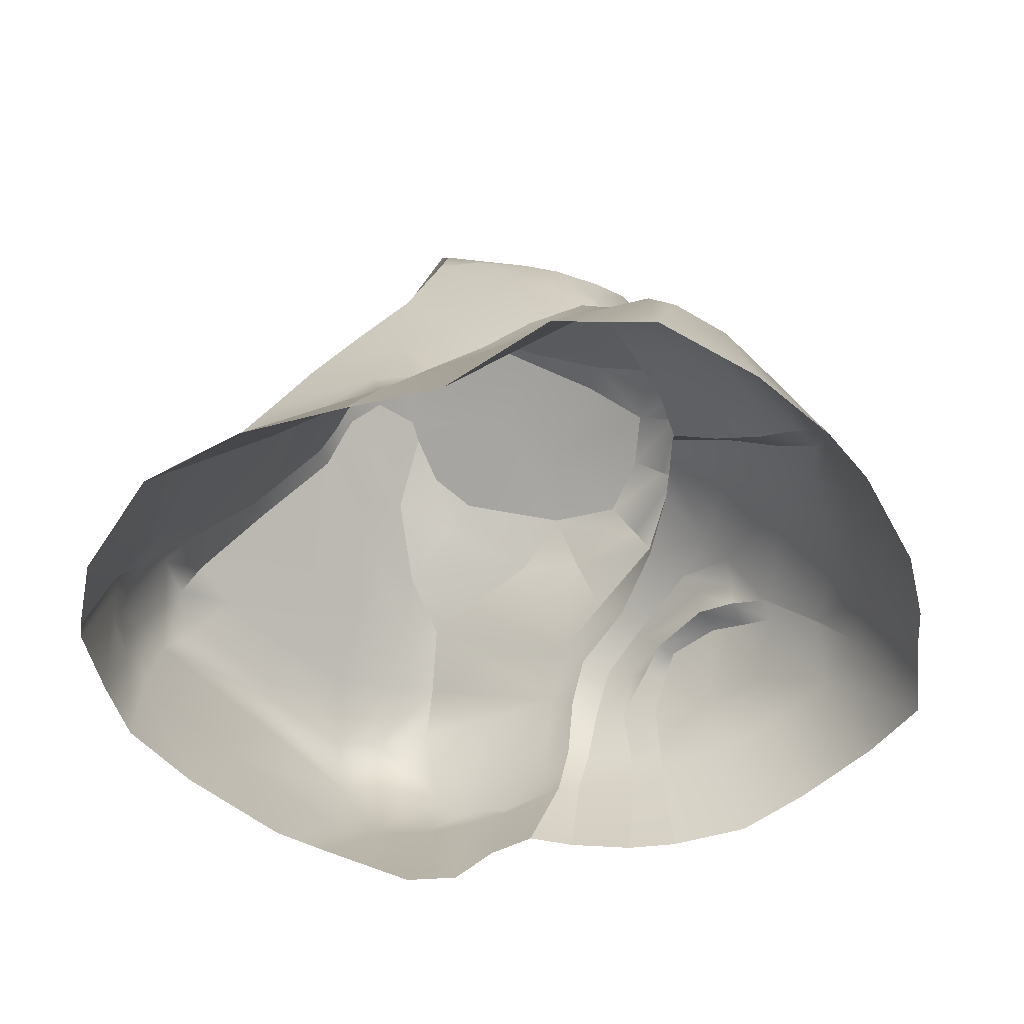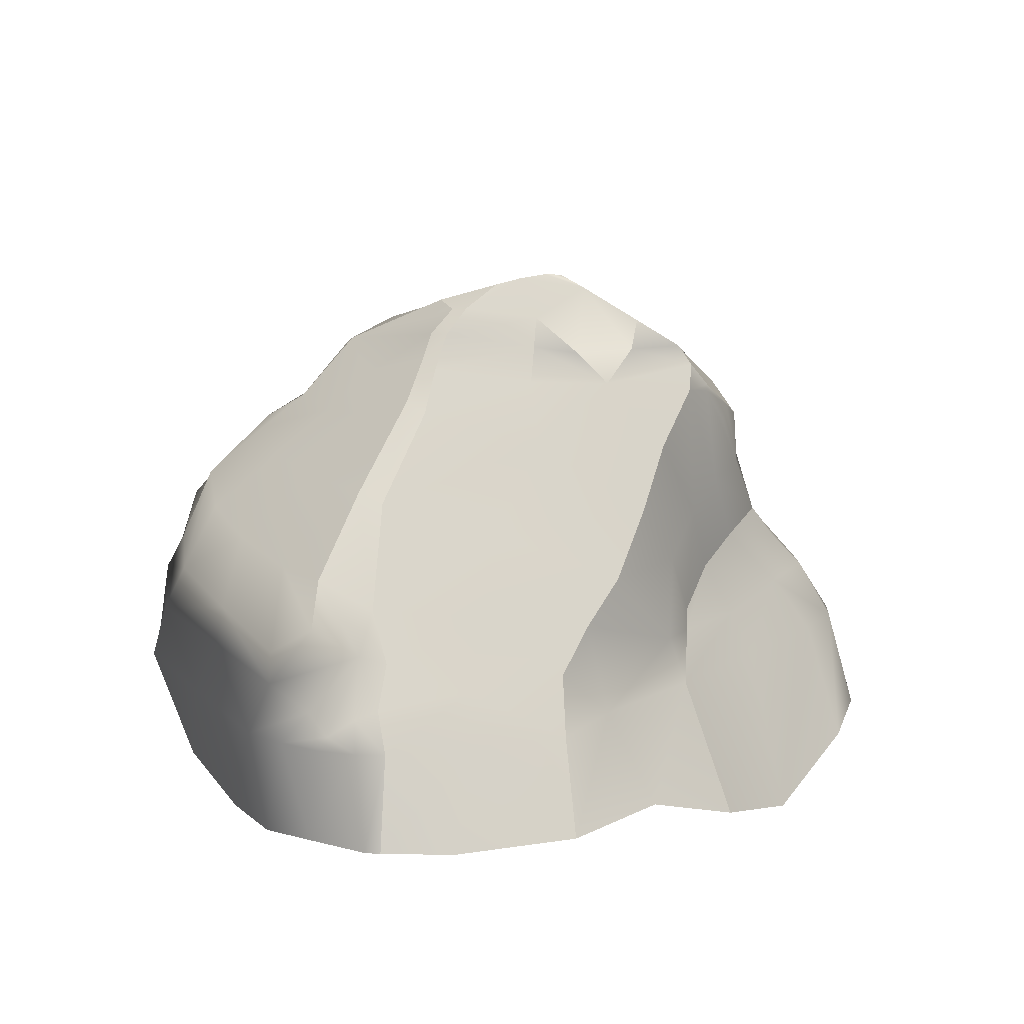
<metadata>
{"format":"obj","ext":"obj","renderer":"f3d","projection":"perspective","resolution":1024,"background":"white","views":[{"elev":-56.6,"azim":164.5,"up":"+Y"},{"elev":15.7,"azim":91.8,"up":"+Y"}]}
</metadata>
<code>
g rockGeneric03Geo
v 0.2063 0.6059 0.3518
v 0.1448 0.6329 0.2848
v 0.2022 0.6636 0.2182
v 0.09037 0.5722 0.3755
v 0.06448 0.599 0.3094
v 0.1507 0.485 0.4527
v -0.07653 0.5051 0.3694
v 0.09037 0.5722 0.3755
v -0.1154 0.541 0.2587
v 0.07467 0.4281 0.5289
v 0.05843 0.339 0.6182
v -0.1568 0.1854 0.4623
v 0.05365 0.267 0.6796
v -0.0491 0.05407 0.6818
v -0.1701 0.3135 0.4309
v -0.07653 0.5051 0.3694
v -0.1761 0.4718 0.3131
v -0.2271 0.3646 0.3298
v -0.209 0.26 0.4018
v -0.2642 0.3175 0.3033
v -0.2271 0.3646 0.3298
v -0.2883 0.3648 0.1742
v -0.3004 0.4321 0.2047
v -0.2825 0.384 0.04414
v -0.3076 0.4788 0.04967
v -0.2947 0.481 -0.08623
v -0.2688 0.3886 -0.02483
v -0.2615 0.447 -0.214
v -0.2503 0.3699 -0.09576
v -0.2338 0.3041 -0.1446
v -0.162 0.4044 -0.3031
v -0.1772 0.2769 -0.2335
v -0.09237 0.2666 -0.318
v -0.07949 0.3714 -0.3436
v -0.02622 0.2533 -0.3818
v -0.009336 0.3374 -0.3744
v 0.03218 0.2382 -0.4059
v 0.09503 0.3464 -0.3681
v 0.1728 0.3349 -0.3235
v 0.1202 0.2106 -0.3574
v 0.2449 0.2883 -0.2798
v 0.195 0.1697 -0.3078
v 0.2842 0.1125 -0.2705
v 0.3315 0.2227 -0.2393
v 0.3096 0.07927 -0.2697
v 0.3801 0.08646 -0.2362
v 0.3756 -3.278e-06 -0.2662
v 0.4019 0.3339 -0.1834
v 0.3272 0.4347 -0.2194
v 0.4816 0.2304 -0.1377
v 0.2749 0.5265 -0.2668
v 0.5421 0.1612 -0.08469
v 0.536 -3.278e-06 -0.1229
v 0.5981 0.09126 -0.04251
v 0.6582 -3.278e-06 -0.04878
v 0.7377 -0.1525 -0.06803
v 0.5972 -0.1478 -0.206
v 0.4423 -0.2281 -0.3503
v 0.2093 0.5107 -0.3015
v 0.2044 0.5213 -0.3029
v 0.26 0.5707 -0.2693
v 0.1235 0.4653 -0.3443
v 0.1467 0.4409 -0.3369
v 0.06585 0.437 -0.3627
v -0.01241 0.4144 -0.3676
v -0.06778 0.4166 -0.3555
v -0.07949 0.3714 -0.3436
v -0.1453 0.4389 -0.3054
v -0.162 0.4044 -0.3031
v -0.1971 0.465 -0.2772
v -0.2615 0.447 -0.214
v -0.2503 0.4735 -0.224
v -0.2177 0.5018 -0.2122
v -0.2503 0.4735 -0.224
v -0.2088 0.5552 -0.1391
v -0.2673 0.519 -0.124
v -0.2947 0.481 -0.08623
v -0.2673 0.519 -0.124
v -0.2797 0.5241 -0.05724
v -0.2183 0.574 -0.01464
v -0.1074 0.6091 -0.08696
v -0.107 0.6212 -0.02795
v 0.01577 0.6625 -0.0536
v 0.02015 0.6672 -0.02778
v 0.1608 0.717 -0.03069
v -0.2797 0.5241 -0.05724
v -0.2355 0.5496 0.07908
v -0.3076 0.4788 0.04967
v -0.2894 0.5122 0.06674
v -0.219 0.523 0.188
v -0.2894 0.5122 0.06674
v -0.2717 0.4815 0.2062
v -0.3004 0.4321 0.2047
v -0.2717 0.4815 0.2062
v -0.1761 0.4718 0.3131
v 0.3146 0.6813 0.1365
v 0.2228 0.6803 0.1873
v 0.251 0.714 0.08433
v 0.3017 0.6779 0.1617
v 0.3667 0.6444 0.1687
v 0.3521 0.6427 0.197
v 0.3669 0.5945 0.2131
v 0.3842 0.5843 0.1882
v 0.411 0.5114 0.2054
v 0.387 0.526 0.2392
v 0.5177 0.3747 0.2732
v 0.4996 0.3899 0.3158
v 0.6285 0.2154 0.2828
v 0.5961 0.2583 0.3787
v 0.6674 0.1458 0.3038
v 0.6739 0.1352 0.2564
v 0.7142 0.06483 0.2686
v 0.6258 0.1781 0.3891
v 0.723 0.05114 0.3083
v 0.7492 -3.278e-06 0.2543
v 0.7493 -3.278e-06 0.3046
v 0.7864 -0.1621 0.2886
v 0.7926 -0.1607 0.2612
v 0.7246 -0.1676 0.3881
v 0.731 0.02343 0.3546
v 0.7328 -3.278e-06 0.3735
v 0.6995 -3.278e-06 0.4356
v 0.6616 -0.1772 0.4709
v 0.701 0.05624 0.3882
v 0.6546 -3.278e-06 0.4984
v 0.5333 -0.1865 0.5459
v 0.6339 0.08303 0.4636
v 0.4449 -3.278e-06 0.6237
v 0.3442 -0.1618 0.6529
v 0.4215 0.08336 0.5903
v 0.2461 -3.278e-06 0.7386
v 0.2485 -0.1607 0.6734
v 0.2199 0.08419 0.7186
v 0.1398 -3.278e-06 0.7474
v 0.08474 -0.2298 0.6427
v 0.4132 0.1484 0.5759
v 0.5972 0.1278 0.4647
v 0.5198 0.2604 0.4499
v 0.5961 0.2583 0.3787
v 0.4996 0.3899 0.3158
v 0.3896 0.2733 0.5408
v 0.3642 0.3866 0.4224
v 0.387 0.526 0.2392
v 0.2377 0.1684 0.6759
v 0.3117 0.4856 0.3407
v 0.3669 0.5945 0.2131
v 0.2544 0.3957 0.4904
v 0.2699 0.55 0.3231
v 0.3521 0.6427 0.197
v 0.2435 0.4794 0.3978
v 0.2063 0.6059 0.3518
v 0.3017 0.6779 0.1617
v 0.2022 0.6636 0.2182
v 0.2228 0.6803 0.1873
v 0.1507 0.485 0.4527
v 0.1496 0.42 0.5323
v 0.07467 0.4281 0.5289
v 0.2596 0.295 0.6083
v 0.1595 0.3367 0.6314
v 0.05843 0.339 0.6182
v 0.1531 0.2108 0.6879
v 0.1101 0.1337 0.7306
v 0.0114 0.1276 0.7295
v 0.03819 -3.278e-06 0.716
v -0.003709 -0.225 0.6162
v -0.03 -3.278e-06 0.6761
v -0.06667 -0.1748 0.5805
v -0.1035 -3.278e-06 0.6231
v -0.1314 -0.1613 0.5362
v -0.1897 -3.278e-06 0.5309
v -0.1053 0.01276 0.6251
v -0.1648 0.06216 0.5426
v -0.2007 0.07537 0.4951
v -0.1955 0.1651 0.439
v 0.1608 0.717 -0.03069
v 0.2158 0.7028 -0.07318
v 0.2183 0.7274 -0.002864
v 0.2375 0.7235 0.04017
v 0.2961 0.6618 0.01156
v 0.3146 0.6813 0.1365
v 0.251 0.714 0.08433
v 0.3667 0.6444 0.1687
v 0.3433 0.618 0.01442
v 0.3842 0.5843 0.1882
v 0.3584 0.5581 0.01912
v 0.411 0.5114 0.2054
v 0.3308 0.6051 -0.06285
v 0.2985 0.6064 -0.1598
v 0.321 0.5478 -0.1169
v 0.2438 0.6487 -0.1702
v 0.3916 0.4489 0.003283
v 0.5177 0.3747 0.2732
v 0.3433 0.618 0.01442
v 0.3308 0.6051 -0.06285
v 0.4973 0.3159 0.07528
v 0.6285 0.2154 0.2828
v 0.5829 0.1906 0.09708
v 0.6739 0.1352 0.2564
v 0.6601 0.07901 0.1195
v 0.7142 0.06483 0.2686
v 0.7492 -3.278e-06 0.2543
v 0.7064 -3.278e-06 0.1071
v 0.7926 -0.1607 0.2612
v 0.8021 -0.1562 0.1349
v 0.6582 -3.278e-06 -0.04878
v 0.7377 -0.1525 -0.06803
v 0.5981 0.09126 -0.04251
v 0.5421 0.1612 -0.08469
v 0.4816 0.2304 -0.1377
v 0.4019 0.3339 -0.1834
v 0.3272 0.4347 -0.2194
v 0.2749 0.5265 -0.2668
v 0.26 0.5707 -0.2693
v 0.2985 0.6064 -0.1598
v 0.2685 0.607 -0.2456
v 0.1608 0.717 -0.03069
v 0.2183 0.7274 -0.002864
v 0.2375 0.7235 0.04017
v 0.1751 0.6953 0.07592
v 0.04074 0.6372 0.1119
v 0.02015 0.6672 -0.02778
v -0.107 0.6212 -0.02795
v 0.2228 0.6803 0.1873
v 0.251 0.714 0.08433
v 0.2022 0.6636 0.2182
v 0.06448 0.599 0.3094
v 0.1448 0.6329 0.2848
v -0.1154 0.541 0.2587
v -0.09192 0.5894 0.1151
v -0.2183 0.574 -0.01464
v -0.219 0.523 0.188
v -0.2355 0.5496 0.07908
v 0.195 0.1697 -0.3078
v 0.3096 0.07927 -0.2697
v 0.2842 0.1125 -0.2705
v 0.189 0.07497 -0.3596
v 0.05592 0.09854 -0.4503
v 0.3756 -3.278e-06 -0.2662
v 0.1202 0.2106 -0.3574
v 0.207 -3.278e-06 -0.3979
v 0.4423 -0.2281 -0.3503
v 0.2982 -0.2739 -0.4597
v 0.05185 -3.278e-06 -0.5204
v 0.1496 -0.1842 -0.577
v -0.03175 -3.278e-06 -0.57
v -0.02385 -0.1795 -0.6208
v -0.01071 0.1707 -0.4499
v 0.03218 0.2382 -0.4059
v -0.04326 0.1034 -0.5087
v -0.08083 -3.278e-06 -0.5706
v -0.06253 0.1834 -0.4359
v -0.02622 0.2533 -0.3818
v -0.09235 0.09604 -0.5087
v -0.1834 -3.278e-06 -0.5401
v -0.2053 -0.221 -0.5884
v -0.1465 0.1912 -0.3773
v -0.09237 0.2666 -0.318
v -0.1903 0.09374 -0.4657
v -0.2863 -3.278e-06 -0.4793
v -0.3544 -0.2295 -0.5187
v -0.2754 0.09873 -0.3926
v -0.2247 0.2004 -0.2907
v -0.1772 0.2769 -0.2335
v -0.3958 -3.278e-06 -0.3928
v -0.4471 -0.2223 -0.4507
v -0.3797 0.04589 -0.3597
v -0.3471 0.1235 -0.2885
v -0.29 0.2103 -0.2126
v -0.2338 0.3041 -0.1446
v -0.3296 0.2839 -0.1746
v -0.2338 0.3041 -0.1446
v -0.2503 0.3699 -0.09576
v -0.29 0.2103 -0.2126
v -0.3985 0.1372 -0.2713
v -0.3471 0.1235 -0.2885
v -0.4241 0.04525 -0.3395
v -0.3797 0.04589 -0.3597
v -0.4271 -3.278e-06 -0.374
v -0.3958 -3.278e-06 -0.3928
v -0.4471 -0.2223 -0.4507
v -0.1897 -3.278e-06 0.5309
v -0.1314 -0.1613 0.5362
v -0.2052 -0.1895 0.507
v -0.2284 -3.278e-06 0.5213
v -0.2426 0.0722 0.495
v -0.2007 0.07537 0.4951
v -0.2517 0.1627 0.4588
v -0.1955 0.1651 0.439
v -0.2655 0.2483 0.4061
v -0.209 0.26 0.4018
v -0.3038 0.2863 0.3178
v -0.2642 0.3175 0.3033
v -0.3569 0.3093 0.1735
v -0.2883 0.3648 0.1742
v -0.3708 0.3093 0.0684
v -0.2825 0.384 0.04414
v -0.2688 0.3886 -0.02483
v -0.4169 0.2634 0.08143
v -0.3651 0.3098 -0.05261
v -0.4461 0.192 -0.1405
v -0.2503 0.3699 -0.09576
v -0.3296 0.2839 -0.1746
v -0.3985 0.1372 -0.2713
v -0.4241 0.04525 -0.3395
v -0.4761 0.08573 -0.2278
v -0.4271 -3.278e-06 -0.374
v -0.5005 -3.278e-06 -0.283
v -0.4471 -0.2223 -0.4507
v -0.5804 -0.2187 -0.312
v -0.5593 -3.278e-06 -0.1768
v -0.6508 -0.1933 -0.1887
v -0.5259 0.08859 -0.1364
v -0.6137 -3.278e-06 -0.06599
v -0.6863 -0.1612 -0.09578
v -0.4892 0.1946 0.0143
v -0.5665 0.088 -0.03152
v -0.6288 -3.278e-06 0.027
v -0.7281 -0.1873 0.02215
v -0.5759 0.0805 0.0574
v -0.4922 0.1726 0.09644
v -0.612 -3.278e-06 0.1349
v -0.6888 -0.1578 0.1583
v -0.5759 0.0805 0.0574
v -0.4348 0.232 0.1185
v -0.3569 0.3093 0.1735
v -0.4388 0.1977 0.1382
v -0.3846 0.2696 0.178
v -0.3038 0.2863 0.3178
v -0.3904 0.2197 0.1906
v -0.3148 0.2706 0.3192
v -0.2655 0.2483 0.4061
v -0.3407 0.2301 0.2993
v -0.3058 0.2202 0.3817
v -0.3247 0.1993 0.3565
v -0.2517 0.1627 0.4588
v -0.3012 0.1554 0.4339
v -0.2426 0.0722 0.495
v -0.3191 0.06837 0.4562
v -0.3279 -3.278e-06 0.4673
v -0.2284 -3.278e-06 0.5213
v -0.3088 -0.2085 0.4684
v -0.2052 -0.1895 0.507
v -0.3279 -3.278e-06 0.4673
v -0.3088 -0.2085 0.4684
v -0.3883 -0.2111 0.434
v -0.3754 -3.278e-06 0.4322
v -0.3191 0.06837 0.4562
v -0.3694 0.05785 0.4189
v -0.3564 0.1294 0.395
v -0.3012 0.1554 0.4339
v -0.3641 0.1813 0.3497
v -0.3247 0.1993 0.3565
v -0.3722 0.2235 0.307
v -0.3407 0.2301 0.2993
v -0.4289 0.2156 0.2234
v -0.3904 0.2197 0.1906
v -0.4726 0.1835 0.1729
v -0.4388 0.1977 0.1382
v -0.509 0.1462 0.1209
v -0.4922 0.1726 0.09644
v -0.5706 0.06589 0.1293
v -0.507 0.08802 0.2335
v -0.4726 0.1835 0.1729
v -0.4412 0.1068 0.3197
v -0.4289 0.2156 0.2234
v -0.3722 0.2235 0.307
v -0.3641 0.1813 0.3497
v -0.3564 0.1294 0.395
v -0.3694 0.05785 0.4189
v -0.4658 -3.278e-06 0.3534
v -0.3754 -3.278e-06 0.4322
v -0.5516 -3.278e-06 0.2527
v -0.5944 -0.1812 0.2795
v -0.5057 -0.2051 0.3671
v -0.3883 -0.2111 0.434
v -0.1453 0.4389 -0.3054
v -0.06778 0.4166 -0.3555
v -0.06923 0.4633 -0.3261
v -0.1971 0.465 -0.2772
v -0.2177 0.5018 -0.2122
v -0.05577 0.5101 -0.2574
v -0.2088 0.5552 -0.1391
v -0.1074 0.6091 -0.08696
v 0.01577 0.6625 -0.0536
v 0.06167 0.5678 -0.2186
v 0.1608 0.717 -0.03069
v -0.0183 0.4774 -0.326
v 0.1674 0.6276 -0.1728
v 0.2158 0.7028 -0.07318
v 0.2438 0.6487 -0.1702
v 0.08824 0.529 -0.2929
v 0.1981 0.5852 -0.2543
v 0.2685 0.607 -0.2456
v 0.26 0.5707 -0.2693
v 0.2044 0.5213 -0.3029
v 0.1235 0.4653 -0.3443
v 0.06585 0.437 -0.3627
v -0.0183 0.4774 -0.326
v -0.06923 0.4633 -0.3261
v -0.01241 0.4144 -0.3676
g rockGeneric03Geo_0
f 3 2 1
f 1 2 4
f 2 5 4
f 1 4 6
f 8 5 7
f 8 7 6
f 5 9 7
f 7 10 6
f 12 11 10
f 13 11 12
f 12 14 13
f 15 12 10
f 15 10 16
f 16 9 17
f 16 17 15
f 17 18 15
f 12 15 19
f 19 15 20
f 15 21 20
f 20 21 22
f 21 23 22
f 22 23 24
f 23 25 24
f 25 26 24
f 26 27 24
f 26 28 27
f 28 29 27
f 28 30 29
f 30 28 31
f 32 30 31
f 32 31 33
f 31 34 33
f 33 34 35
f 34 36 35
f 36 37 35
f 36 38 37
f 38 39 37
f 39 40 37
f 39 41 40
f 41 42 40
f 43 42 41
f 44 43 41
f 45 43 44
f 46 45 44
f 45 46 47
f 48 44 41
f 49 48 41
f 48 50 44
f 50 46 44
f 41 51 49
f 51 41 39
f 46 50 52
f 53 46 52
f 47 46 53
f 52 54 53
f 53 54 55
f 55 56 53
f 56 57 53
f 53 57 47
f 57 58 47
f 59 51 39
f 59 39 38
f 51 59 60
f 61 51 60
f 60 59 62
f 59 63 62
f 63 59 38
f 62 63 38
f 64 62 38
f 64 38 36
f 65 64 36
f 65 36 66
f 36 67 66
f 66 67 68
f 67 69 68
f 70 68 69
f 69 71 70
f 71 72 70
f 70 72 73
f 75 73 74
f 76 74 71
f 76 75 74
f 77 76 71
f 79 78 77
f 79 80 78
f 80 75 78
f 75 80 81
f 80 82 81
f 81 82 83
f 82 84 83
f 83 84 85
f 87 80 86
f 86 77 88
f 89 87 86
f 89 86 88
f 87 91 90
f 91 88 92
f 91 92 90
f 88 93 92
f 9 90 94
f 95 9 94
f 95 94 93
f 18 95 93
f 98 97 96
f 97 99 96
f 100 96 99
f 101 100 99
f 101 102 100
f 102 103 100
f 104 103 102
f 105 104 102
f 106 104 105
f 107 106 105
f 106 107 108
f 107 109 108
f 108 109 110
f 111 108 110
f 112 111 110
f 113 110 109
f 114 112 110
f 112 114 115
f 114 116 115
f 116 117 115
f 117 118 115
f 119 117 116
f 114 120 116
f 120 114 110
f 121 119 116
f 120 121 116
f 122 119 121
f 121 120 122
f 123 119 122
f 124 120 110
f 120 124 122
f 125 123 122
f 122 124 125
f 126 123 125
f 124 110 127
f 124 127 125
f 110 113 127
f 128 126 125
f 129 126 128
f 127 130 125
f 130 128 125
f 131 129 128
f 132 129 131
f 130 133 128
f 133 131 128
f 134 132 131
f 131 133 134
f 135 132 134
f 130 127 136
f 130 136 133
f 137 127 113
f 127 137 136
f 138 137 113
f 139 138 113
f 140 138 139
f 141 136 137
f 138 141 137
f 138 140 142
f 141 138 142
f 142 140 143
f 136 144 133
f 136 141 144
f 145 142 143
f 145 143 146
f 141 142 147
f 142 145 147
f 148 145 146
f 146 149 148
f 148 150 145
f 145 150 147
f 149 151 148
f 148 151 150
f 149 152 151
f 151 152 153
f 152 154 153
f 151 155 150
f 150 155 156
f 147 150 156
f 157 156 155
f 158 141 147
f 158 147 156
f 141 158 144
f 156 157 159
f 159 158 156
f 144 158 159
f 157 160 159
f 159 160 161
f 161 144 159
f 160 13 161
f 161 162 144
f 162 133 144
f 133 162 134
f 161 13 163
f 162 161 163
f 134 162 163
f 14 163 13
f 164 134 163
f 164 163 14
f 164 135 134
f 165 135 164
f 166 165 164
f 166 164 14
f 167 165 166
f 168 167 166
f 166 14 168
f 169 167 168
f 170 169 168
f 14 171 168
f 168 171 170
f 171 14 172
f 171 172 170
f 170 172 173
f 14 12 172
f 173 172 174
f 172 12 174
f 174 12 19
f 177 176 175
f 177 178 176
f 178 179 176
f 179 178 180
f 178 181 180
f 180 182 179
f 182 183 179
f 182 184 183
f 184 185 183
f 184 186 185
f 176 179 187
f 176 187 188
f 188 187 189
f 188 190 176
f 186 191 185
f 191 189 185
f 191 186 192
f 193 185 189
f 194 179 193
f 194 193 189
f 195 191 192
f 192 196 195
f 196 197 195
f 196 198 197
f 198 199 197
f 199 198 200
f 199 200 201
f 202 199 201
f 201 203 202
f 203 204 202
f 202 204 205
f 202 205 199
f 204 206 205
f 205 207 199
f 207 208 199
f 208 197 199
f 208 209 197
f 209 195 197
f 195 209 210
f 191 195 210
f 191 210 211
f 189 191 211
f 189 211 212
f 189 212 213
f 213 214 189
f 213 215 214
f 215 190 214
f 218 217 216
f 219 218 216
f 219 216 220
f 216 221 220
f 220 221 222
f 218 219 223
f 219 220 223
f 224 218 223
f 220 225 223
f 225 220 226
f 227 225 226
f 228 226 220
f 229 220 222
f 229 228 220
f 222 230 229
f 228 229 231
f 230 232 229
f 229 232 231
f 235 234 233
f 234 236 233
f 236 237 233
f 236 234 238
f 237 239 233
f 240 236 238
f 237 236 240
f 238 241 240
f 241 242 240
f 240 242 243
f 243 237 240
f 242 244 243
f 243 244 245
f 237 243 245
f 244 246 245
f 239 237 247
f 248 239 247
f 249 237 245
f 247 237 249
f 245 246 250
f 249 245 250
f 248 247 251
f 252 248 251
f 247 249 253
f 253 249 250
f 251 247 253
f 250 246 254
f 253 250 254
f 246 255 254
f 252 251 256
f 257 252 256
f 251 253 258
f 258 253 254
f 256 251 258
f 254 255 259
f 255 260 259
f 261 258 254
f 256 258 261
f 259 261 254
f 257 256 262
f 262 256 261
f 263 257 262
f 259 260 264
f 260 265 264
f 264 266 259
f 266 261 259
f 261 266 267
f 262 261 267
f 268 262 267
f 263 262 268
f 269 263 268
f 272 271 270
f 271 273 270
f 274 270 273
f 275 274 273
f 274 275 276
f 275 277 276
f 278 276 277
f 279 278 277
f 279 280 278
f 283 282 281
f 284 283 281
f 284 281 285
f 281 286 285
f 285 286 287
f 286 288 287
f 287 288 289
f 288 290 289
f 291 289 290
f 292 291 290
f 291 292 293
f 292 294 293
f 293 294 295
f 294 296 295
f 296 297 295
f 298 293 295
f 297 299 295
f 298 295 299
f 300 298 299
f 297 301 299
f 301 302 299
f 299 302 300
f 302 303 300
f 300 303 304
f 305 300 304
f 305 304 306
f 307 305 306
f 306 308 307
f 308 309 307
f 307 309 310
f 305 307 310
f 309 311 310
f 300 305 312
f 312 305 310
f 310 311 313
f 311 314 313
f 315 300 312
f 315 298 300
f 316 312 310
f 313 316 310
f 316 315 312
f 313 314 317
f 314 318 317
f 316 313 319
f 316 319 315
f 313 317 319
f 319 320 315
f 315 320 298
f 317 318 321
f 318 322 321
f 323 317 321
f 320 324 298
f 325 298 324
f 326 324 320
f 327 325 324
f 327 324 326
f 328 325 327
f 329 327 326
f 330 328 327
f 330 327 329
f 331 328 330
f 332 330 329
f 333 331 330
f 333 330 332
f 334 333 332
f 335 331 333
f 336 333 334
f 336 335 333
f 335 336 337
f 336 338 337
f 337 338 339
f 340 337 339
f 339 341 340
f 341 342 340
f 345 344 343
f 346 345 343
f 346 343 347
f 348 346 347
f 348 347 349
f 347 350 349
f 349 350 351
f 350 352 351
f 351 352 353
f 352 354 353
f 353 354 355
f 354 356 355
f 355 356 357
f 356 358 357
f 357 358 359
f 358 360 359
f 359 360 323
f 361 359 323
f 361 323 321
f 359 361 362
f 362 361 321
f 363 359 362
f 363 362 364
f 365 363 364
f 366 365 364
f 367 366 364
f 367 364 368
f 364 369 368
f 364 370 369
f 364 362 370
f 370 371 369
f 372 362 321
f 362 372 370
f 321 322 372
f 322 373 372
f 372 373 370
f 373 374 370
f 370 374 371
f 374 375 371
f 378 377 376
f 379 378 376
f 379 380 378
f 380 381 378
f 380 382 381
f 382 383 381
f 383 384 381
f 384 385 381
f 384 386 385
f 387 381 385
f 386 388 385
f 388 386 389
f 390 388 389
f 391 387 385
f 391 385 388
f 392 388 390
f 392 391 388
f 393 392 390
f 393 394 392
f 394 395 392
f 392 395 391
f 395 396 391
f 391 396 387
f 396 397 387
f 399 381 398
f 398 397 400
f 377 399 398
f 400 377 398

</code>
